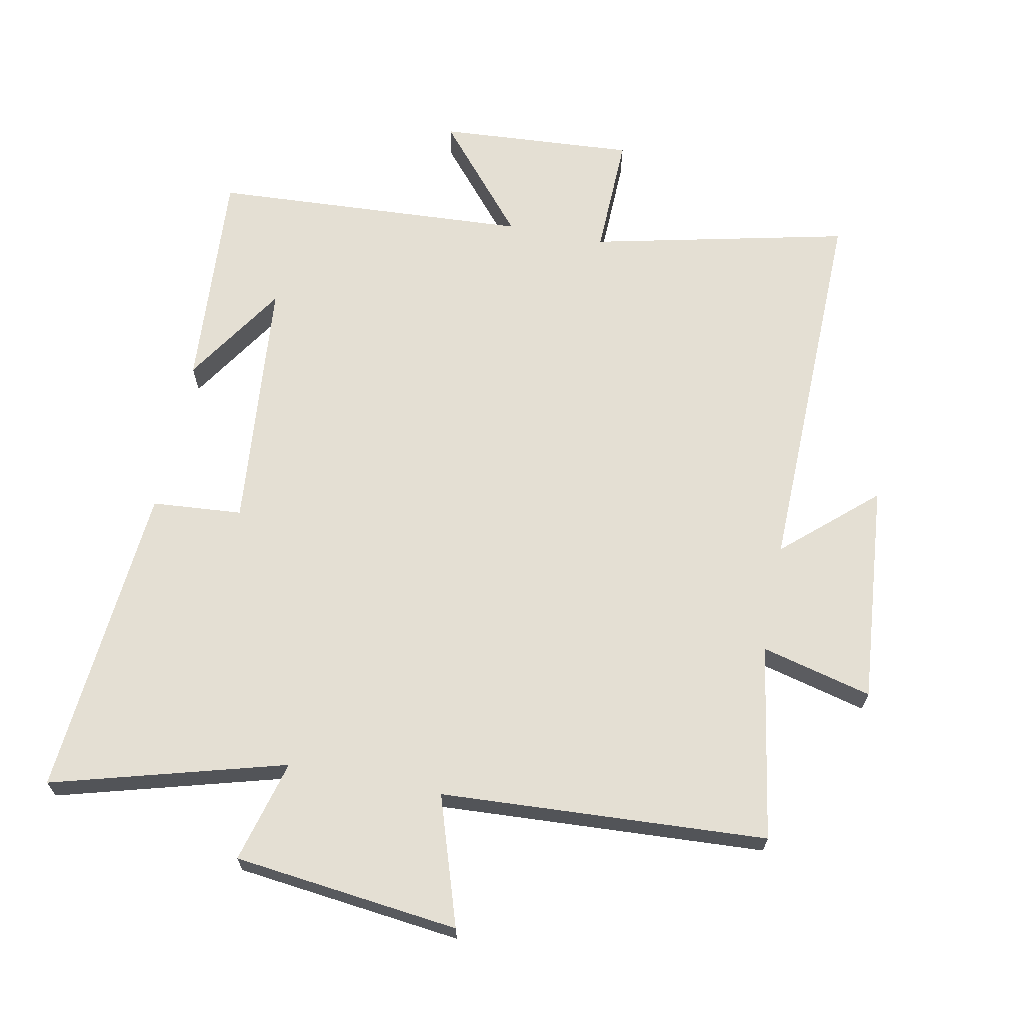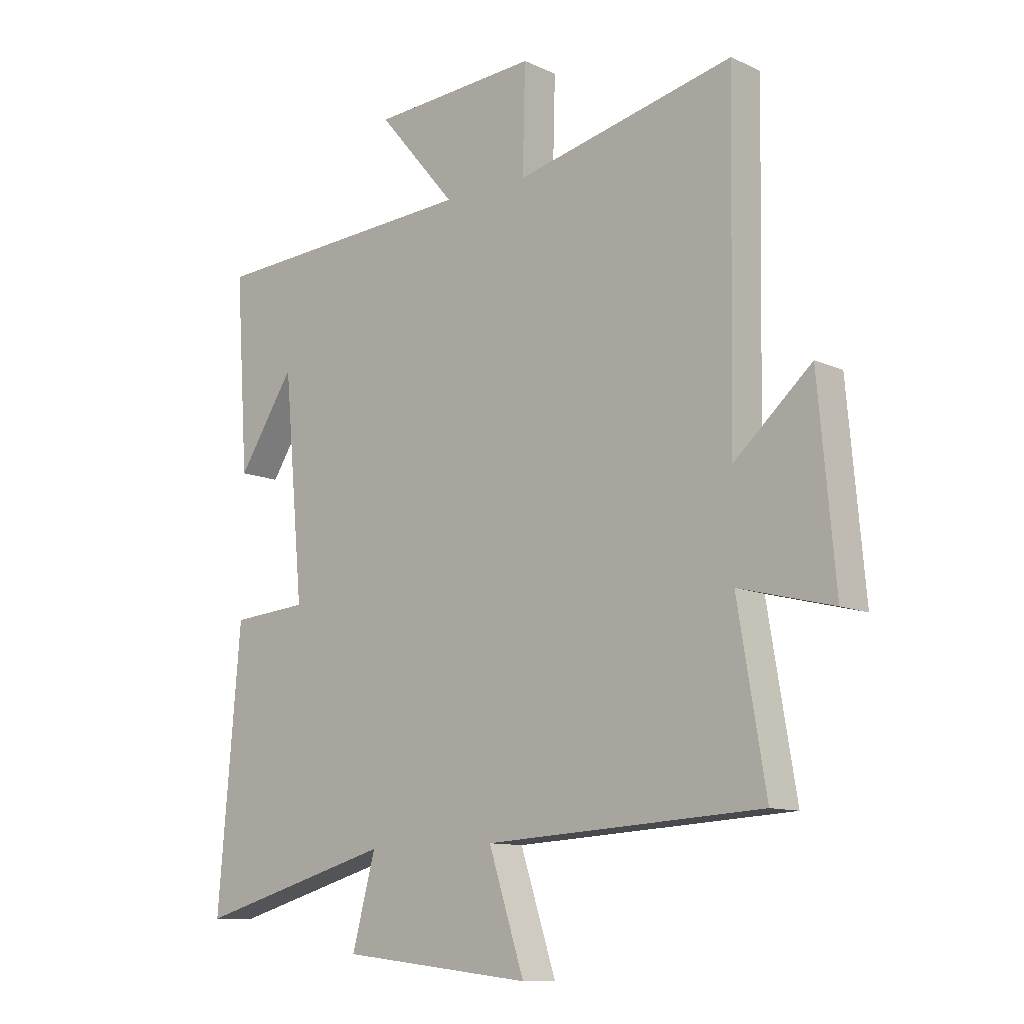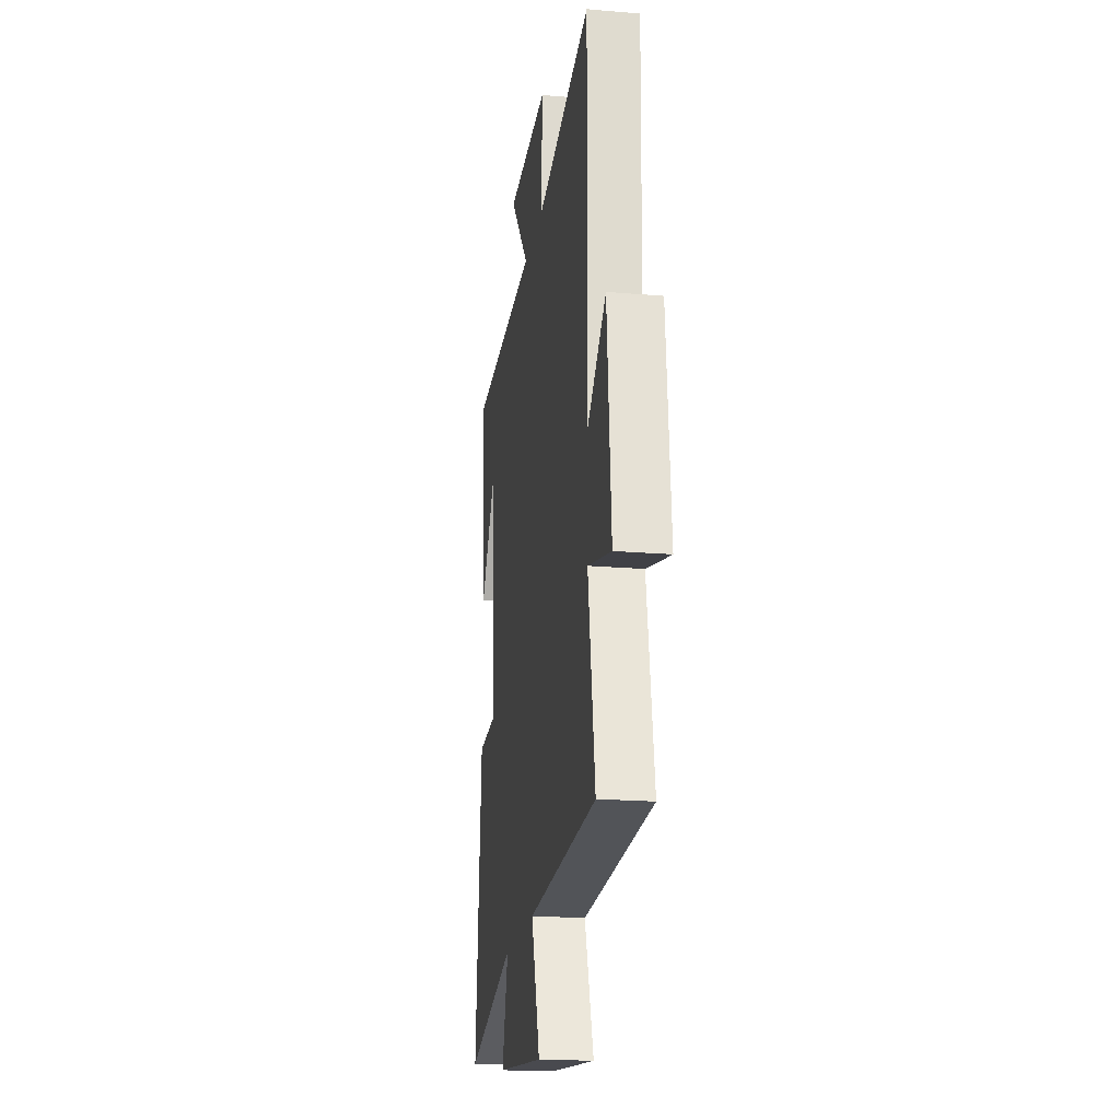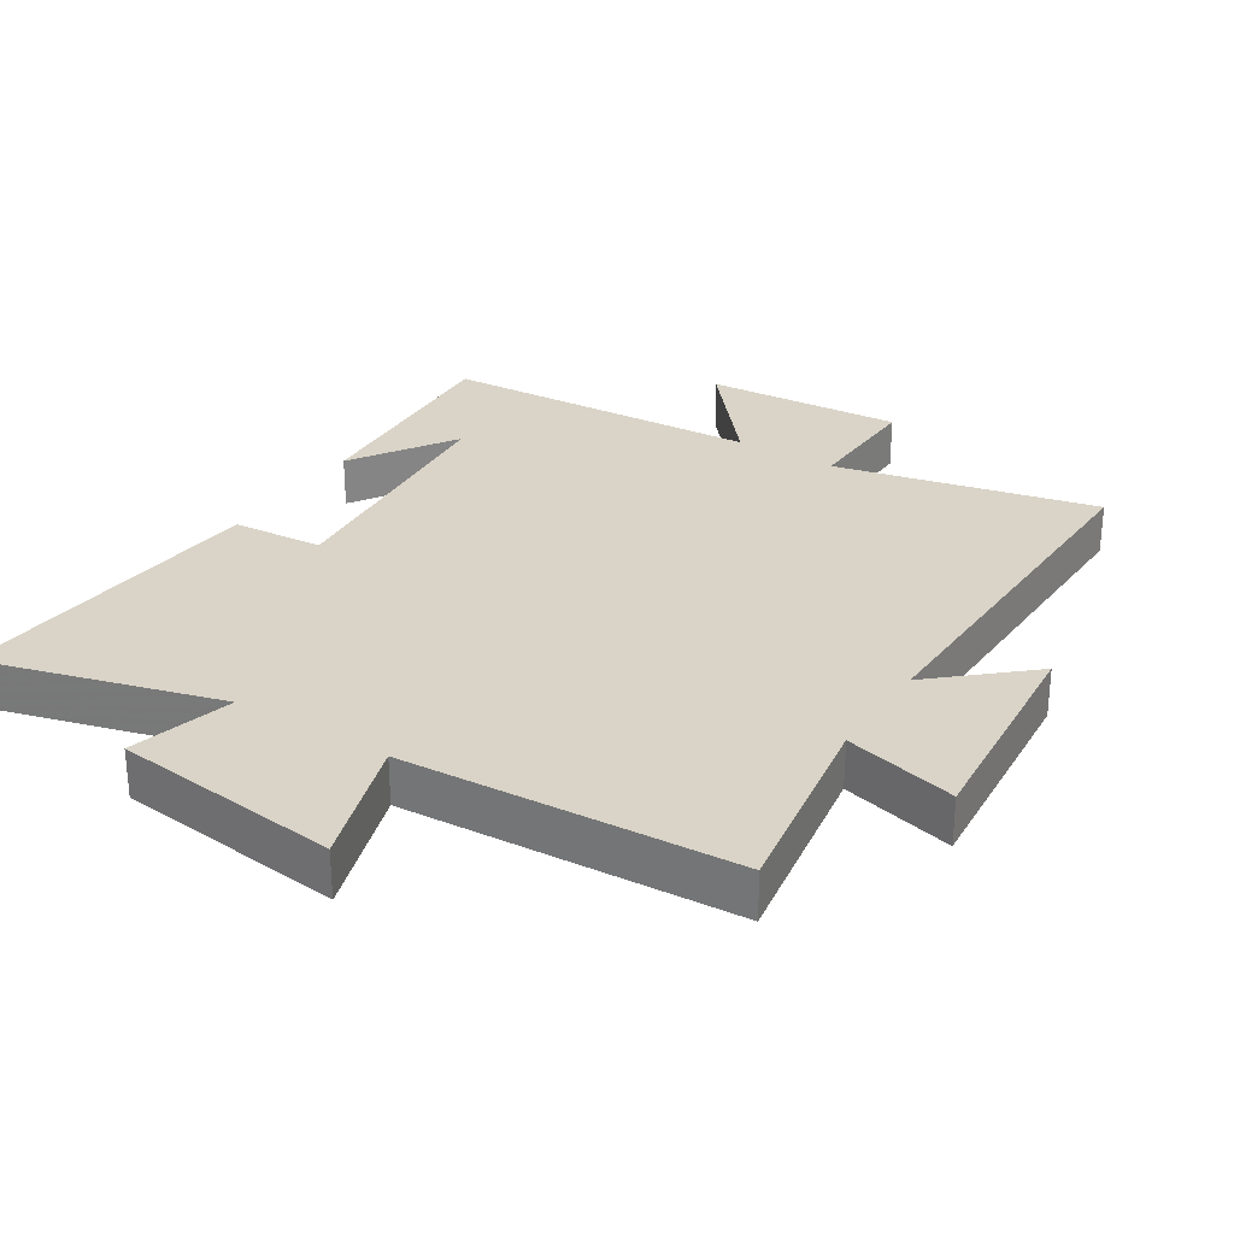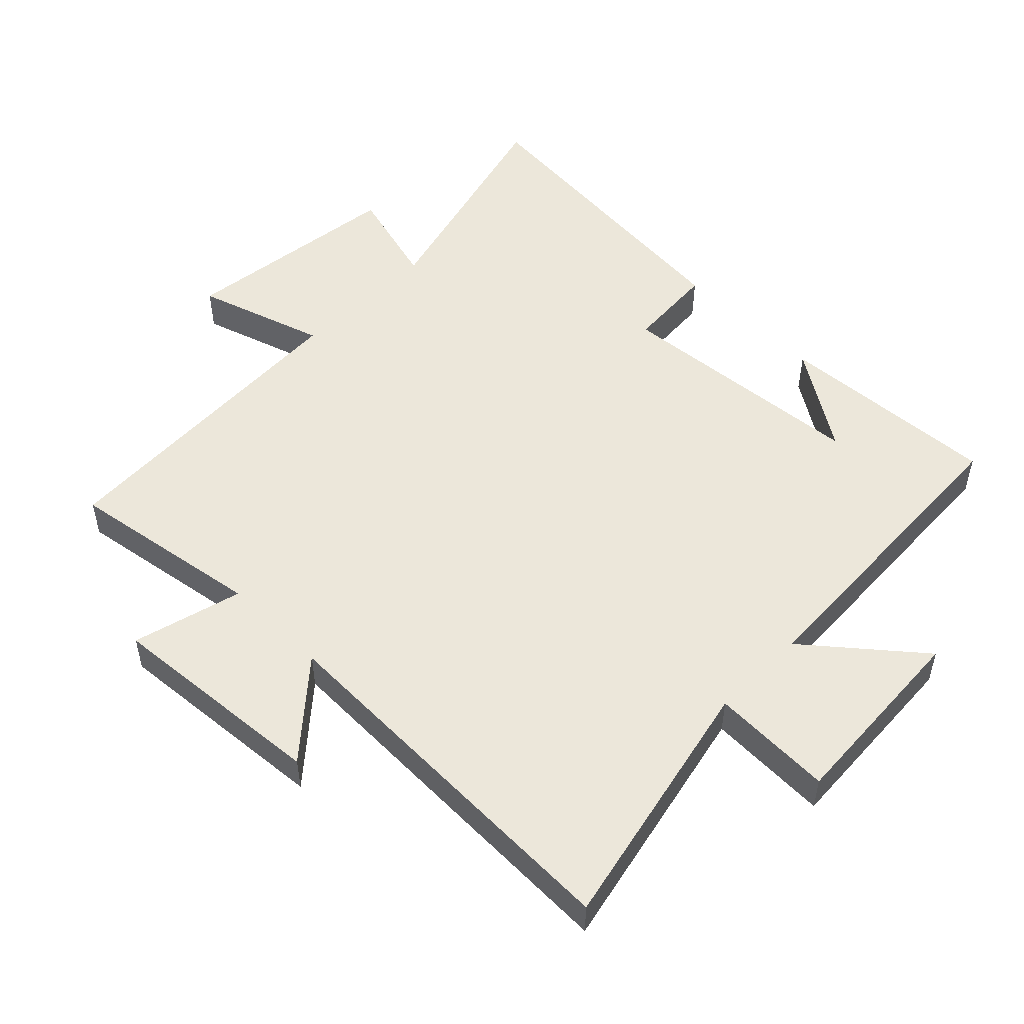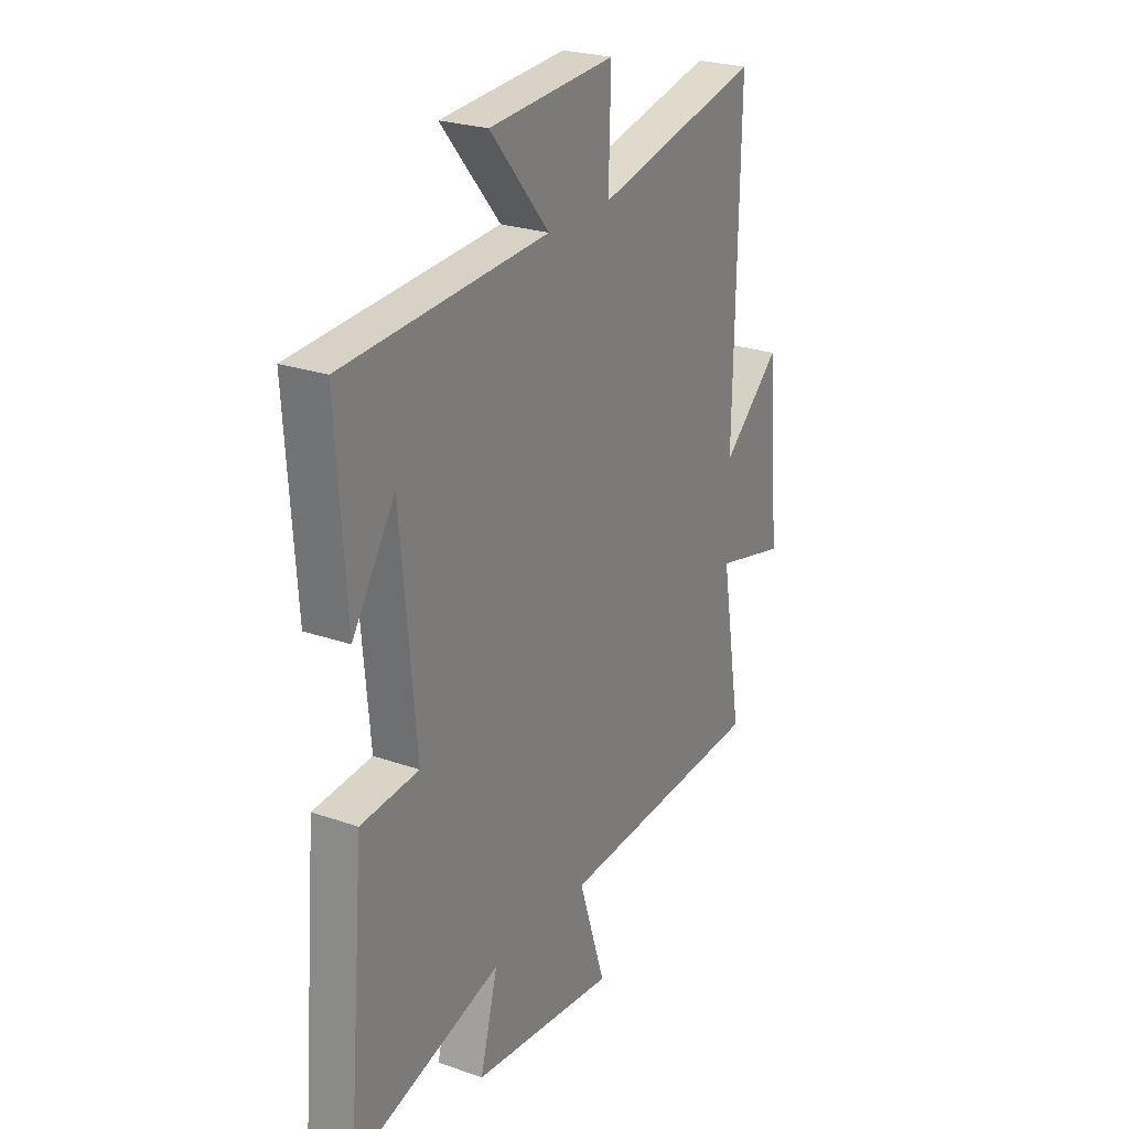
<metadata>
{"format":"obj","ext":"obj","renderer":"f3d","projection":"perspective","resolution":1024,"background":"white","views":[{"elev":66.5,"azim":-168.8,"up":"+Y"},{"elev":-11.1,"azim":-138.3,"up":"+Z"},{"elev":-20.1,"azim":-98.9,"up":"+Z"},{"elev":28.8,"azim":-147.6,"up":"+Y"},{"elev":51.5,"azim":-45.0,"up":"+Y"},{"elev":25.0,"azim":119.6,"up":"+Z"}]}
</metadata>
<code>
v -0.511 0.07 0.589
v -0.117 0.07 0.5
v -0.122 0.07 0.687
v 0.178 0.07 0.667
v 0.037 0.07 0.5
v 0.523 0.07 0.472
v 0.5 0.07 0.129
v 0.398 0.07 0.286
v 0.362 0.07 -0.106
v 0.5 0.07 -0.117
v 0.541 0.07 -0.599
v 0.186 0.07 -0.5
v 0.228 0.07 -0.657
v -0.116 0.07 -0.697
v -0.052 0.07 -0.5
v -0.55 0.07 -0.472
v -0.5 0.07 -0.172
v -0.669 0.07 -0.215
v -0.639 0.07 0.123
v -0.5 0.07 0
v -0.511 0 0.589
v -0.117 0 0.5
v -0.122 0 0.687
v 0.178 0 0.667
v 0.037 0 0.5
v 0.523 0 0.472
v 0.5 0 0.129
v 0.398 0 0.286
v 0.362 0 -0.106
v 0.5 0 -0.117
v 0.541 0 -0.599
v 0.186 0 -0.5
v 0.228 0 -0.657
v -0.116 0 -0.697
v -0.052 0 -0.5
v -0.55 0 -0.472
v -0.5 0 -0.172
v -0.669 0 -0.215
v -0.639 0 0.123
v -0.5 0 0
f 17 18 19 20
f 15 16 17
f 15 17 20
f 12 13 14 15
f 20 1 2
f 15 20 2
f 12 15 2
f 9 10 11 12
f 8 9 12 2
f 6 7 8
f 5 6 8 2
f 2 3 4 5
f 40 39 38 37
f 37 36 35
f 40 37 35
f 35 34 33 32
f 22 21 40
f 22 40 35
f 22 35 32
f 32 31 30 29
f 22 32 29 28
f 28 27 26
f 22 28 26 25
f 25 24 23 22
f 1 21 22 2
f 2 22 23 3
f 3 23 24 4
f 4 24 25 5
f 5 25 26 6
f 6 26 27 7
f 7 27 28 8
f 8 28 29 9
f 9 29 30 10
f 10 30 31 11
f 11 31 32 12
f 12 32 33 13
f 13 33 34 14
f 14 34 35 15
f 15 35 36 16
f 16 36 37 17
f 17 37 38 18
f 18 38 39 19
f 19 39 40 20
f 20 40 21 1

</code>
